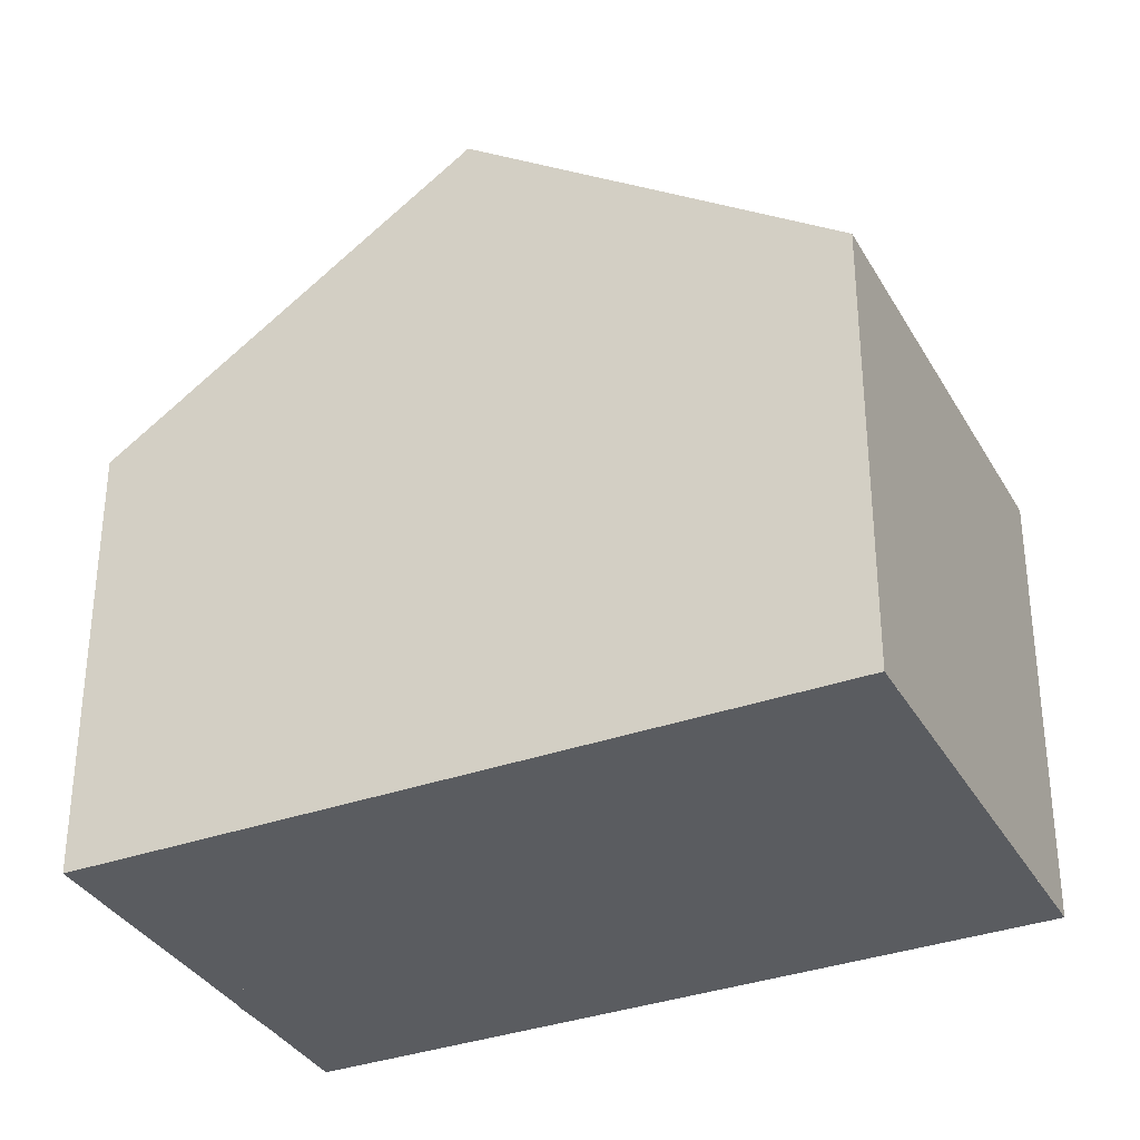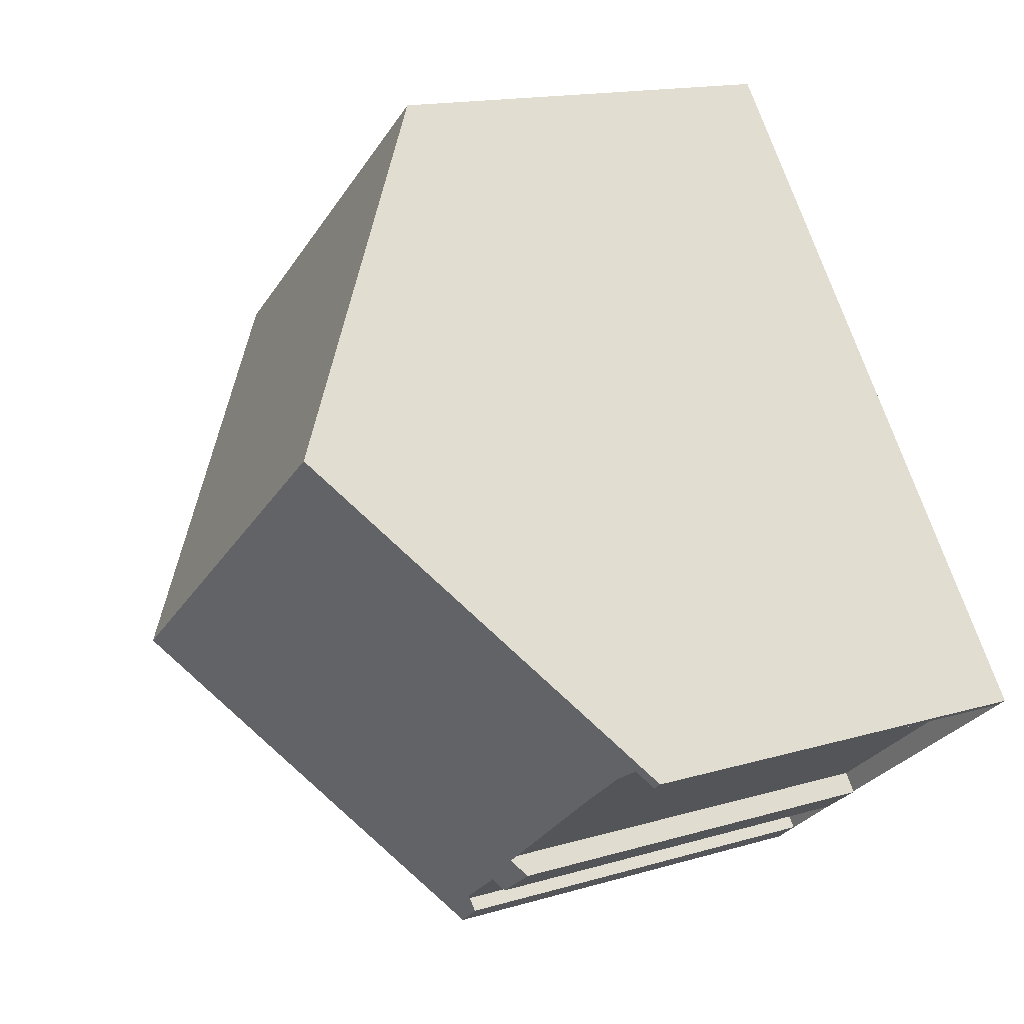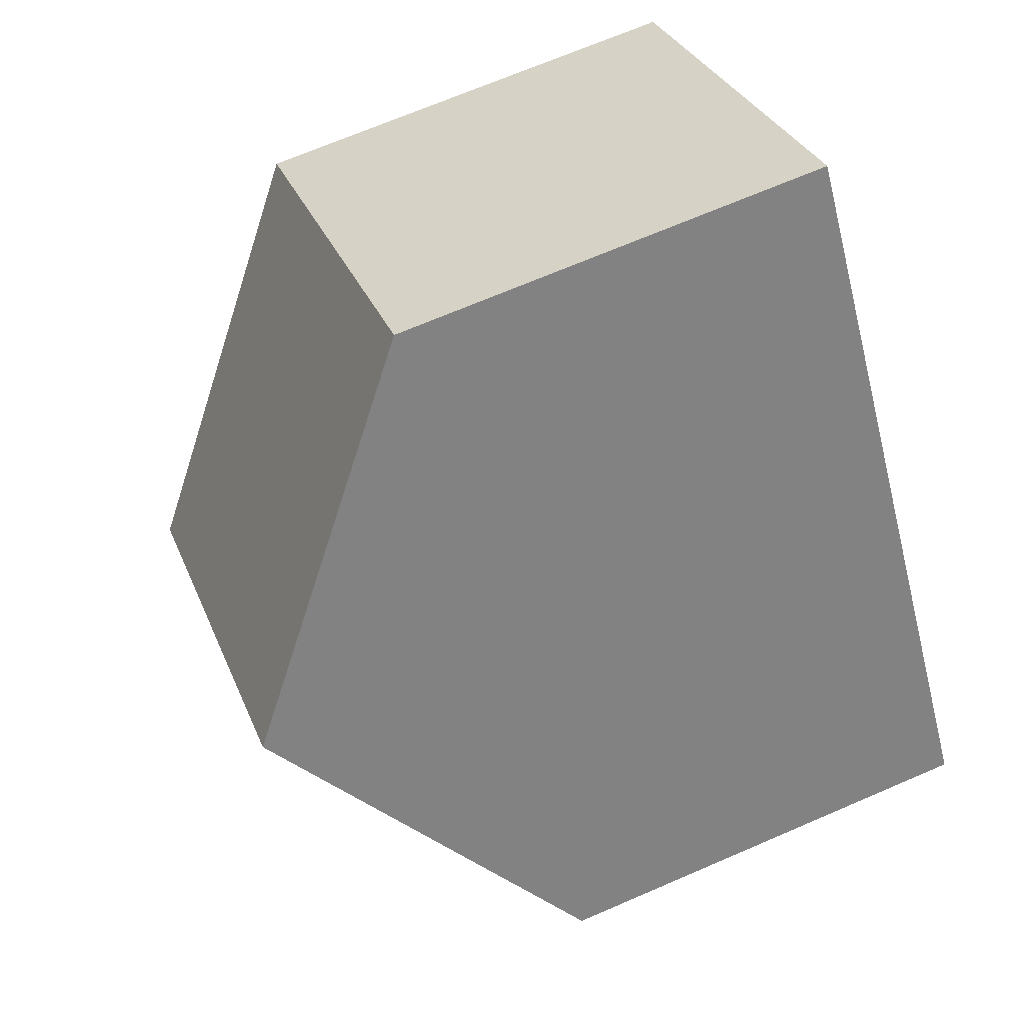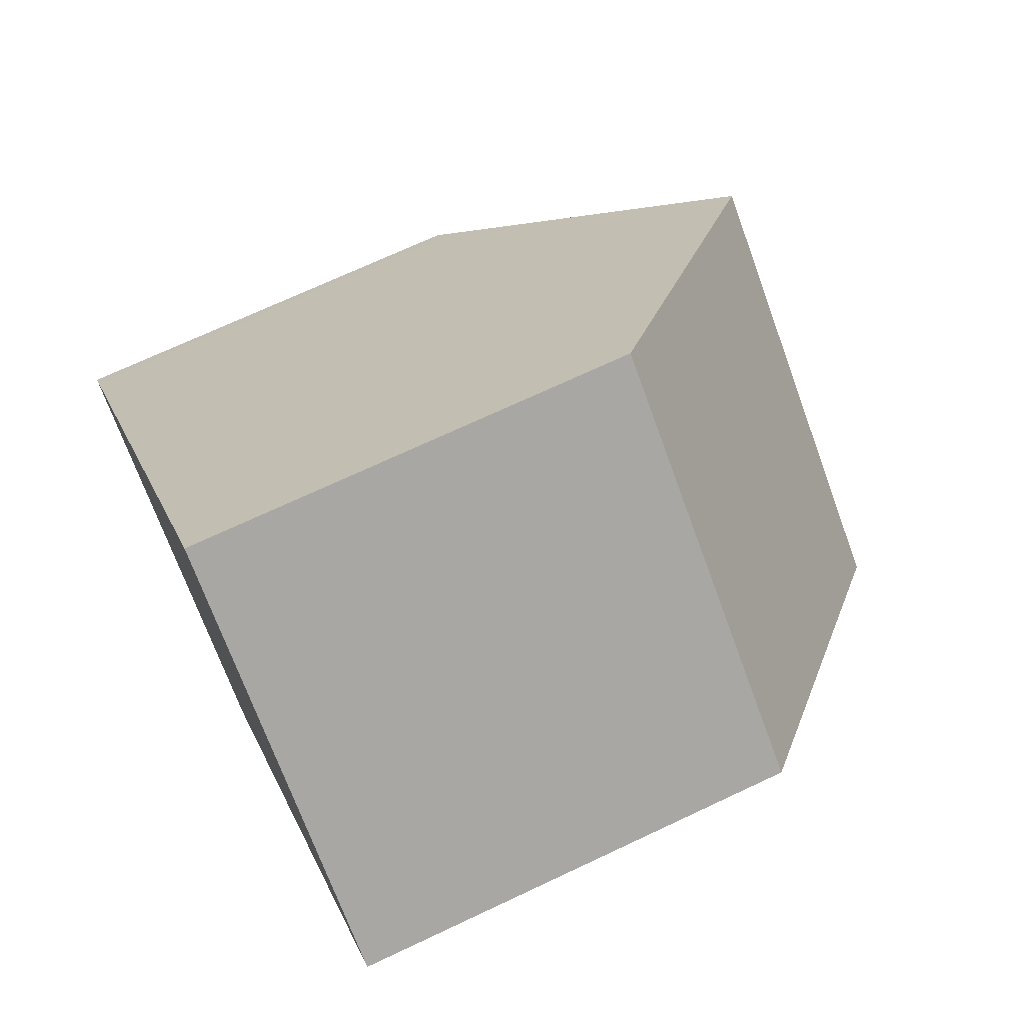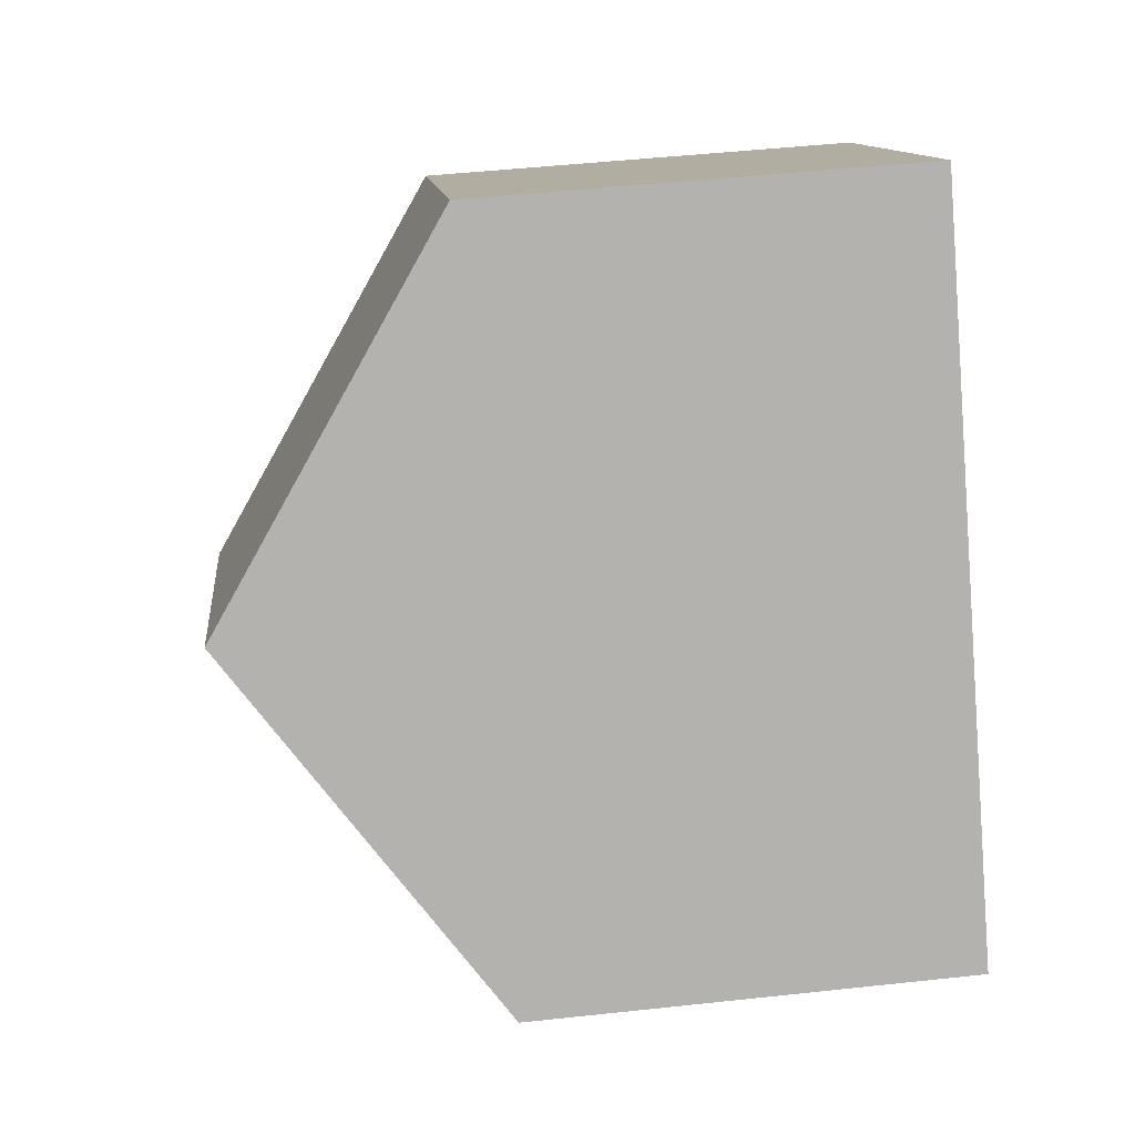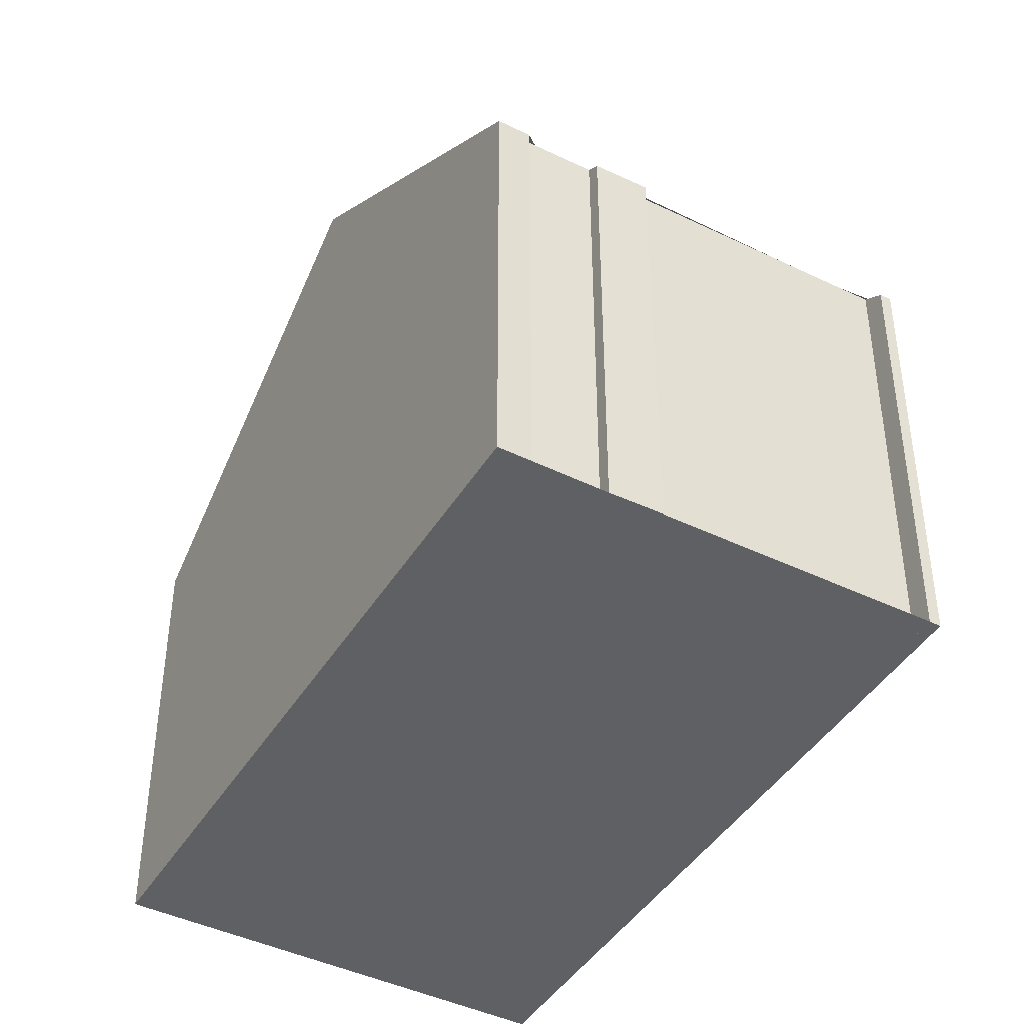
<metadata>
{"format":"obj","ext":"obj","renderer":"f3d","projection":"perspective","resolution":1024,"background":"white","views":[{"elev":-34.3,"azim":153.2,"up":"+Z"},{"elev":15.1,"azim":57.5,"up":"+Y"},{"elev":69.1,"azim":66.6,"up":"+Y"},{"elev":70.2,"azim":-115.3,"up":"+Y"},{"elev":48.4,"azim":83.1,"up":"+Y"},{"elev":-43.7,"azim":7.8,"up":"+Z"}]}
</metadata>
<code>
v -1888 -785.4 5.929
v -1889 -785.9 5.938
v -1889 -785.7 6.067
v -1890 -786.3 6.068
v -1889 -786.5 5.935
v -1890 -786.8 5.928
v -1885 -783 5.94
v -1885 -783.1 5.941
v -1885 -782.9 6.151
v -1888 -785.2 6.137
v -1896 -778.7 5.976
v -1891 -775 5.967
v -1888 -779 9.323
v -1893 -782.7 9.325
v -1886 -781 7.653
v -1891 -784.7 7.682
v -1893 -782.7 9.325
v -1888 -779 9.323
v -1894 -780.9 7.789
v -1889 -777.1 7.762
v -1891 -775.2 6.167
v -1896 -778.9 6.176
v -1889 -779.8 9.323
v -1888 -781.8 7.66
v -1889 -779.8 9.323
v -1886 -783.6 6.147
v -1891 -778 7.768
v -1892 -776.1 6.169
v -1892 -775.8 5.969
v -1891 -781.5 9.324
v -1891 -781.5 9.324
v -1890 -783.5 7.673
v -1888 -785.6 5.932
v -1893 -779.7 7.78
v -1894 -777.5 5.973
v -1894 -777.7 6.173
v -1888 -779.3 9.323
v -1887 -781.3 7.656
v -1888 -779.3 9.323
v -1886 -783.1 6.15
v -1890 -777.5 7.764
v -1891 -775.6 6.168
v -1892 -775.3 5.968
v -1892 -782.3 9.325
v -1891 -784.3 7.679
v -1892 -782.3 9.325
v -1889 -786.2 6.068
v -1894 -780.4 7.786
v -1895 -778.5 6.175
v -1895 -778.3 5.975
v -1893 -782.7 9.325
v -1891 -784.7 7.682
v -1893 -782.7 9.325
v -1890 -786.8 5.929
v -1894 -780.9 7.789
v -1895 -779.8 6.884
v -1888 -779 9.323
v -1886 -781 7.653
v -1888 -779 9.323
v -1885 -783 5.94
v -1889 -777.1 7.762
v -1891 -775.2 6.167
v -1891 -775 5.967
v -1885 -782.8 6.12
v -1885 -782.8 6.12
v -1889 -786.1 6.099
v -1888 -785.4 6.104
v -1888 -785.2 6.105
v -1890 -786.6 6.096
v -1890 -786.6 6.096
v -1885 -782.9 6.119
v -1888 -785.6 5.932
v -1888 -785.4 5.929
v -1888 -785.4 0
v -1888 -785.6 0
v -1889 -785.7 6.067
v -1889 -785.9 5.938
v -1889 -785.9 0
v -1889 -785.7 0
v -1889 -786.2 6.068
v -1889 -785.7 6.067
v -1889 -785.7 0
v -1889 -786.2 -8.882e-16
v -1889 -786.5 5.935
v -1890 -786.3 6.068
v -1890 -786.3 0
v -1889 -786.5 0
v -1890 -786.8 5.929
v -1889 -786.5 5.935
v -1889 -786.5 0
v -1890 -786.8 -8.882e-16
v -1890 -786.6 6.096
v -1890 -786.8 5.928
v -1890 -786.8 -8.882e-16
v -1890 -786.6 8.882e-16
v -1885 -783 5.94
v -1885 -783 5.94
v -1885 -783 -8.882e-16
v -1885 -783 -8.882e-16
v -1885 -782.9 6.119
v -1885 -783.1 5.941
v -1885 -783.1 0
v -1885 -782.9 -8.882e-16
v -1886 -783.1 6.15
v -1885 -782.9 6.151
v -1885 -782.9 0
v -1886 -783.1 0
v -1888 -785.2 6.105
v -1888 -785.2 6.137
v -1888 -785.2 0
v -1888 -785.2 0
v -1895 -778.3 5.975
v -1896 -778.7 5.976
v -1896 -778.7 0
v -1895 -778.3 0
v -1891 -775.2 6.167
v -1891 -775 5.967
v -1891 -775 -8.882e-16
v -1891 -775.2 0
v -1886 -781 7.653
v -1888 -779 9.323
v -1888 -779 0
v -1886 -781 -8.882e-16
v -1885 -782.8 6.12
v -1886 -781 7.653
v -1886 -781 -8.882e-16
v -1885 -782.8 0
v -1893 -782.7 9.325
v -1891 -784.7 7.682
v -1891 -784.7 0
v -1893 -782.7 0
v -1894 -780.9 7.789
v -1893 -782.7 9.325
v -1893 -782.7 0
v -1894 -780.9 -8.882e-16
v -1895 -779.8 6.884
v -1894 -780.9 7.789
v -1894 -780.9 -8.882e-16
v -1895 -779.8 8.882e-16
v -1888 -779 9.323
v -1889 -777.1 7.762
v -1889 -777.1 -8.882e-16
v -1888 -779 0
v -1889 -777.1 7.762
v -1891 -775.2 6.167
v -1891 -775.2 0
v -1889 -777.1 -8.882e-16
v -1896 -778.7 5.976
v -1896 -778.9 6.176
v -1896 -778.9 -8.882e-16
v -1896 -778.7 0
v -1888 -785.2 6.137
v -1886 -783.6 6.147
v -1886 -783.6 0
v -1888 -785.2 0
v -1892 -775.3 5.968
v -1892 -775.8 5.969
v -1892 -775.8 0
v -1892 -775.3 0
v -1889 -785.9 5.938
v -1888 -785.6 5.932
v -1888 -785.6 0
v -1889 -785.9 0
v -1892 -775.8 5.969
v -1894 -777.5 5.973
v -1894 -777.5 0
v -1892 -775.8 0
v -1886 -783.6 6.147
v -1886 -783.1 6.15
v -1886 -783.1 0
v -1886 -783.6 0
v -1891 -775 5.967
v -1892 -775.3 5.968
v -1892 -775.3 0
v -1891 -775 0
v -1890 -786.3 6.068
v -1889 -786.2 6.068
v -1889 -786.2 -8.882e-16
v -1890 -786.3 0
v -1894 -777.5 5.973
v -1895 -778.3 5.975
v -1895 -778.3 0
v -1894 -777.5 0
v -1890 -786.8 5.928
v -1890 -786.8 5.929
v -1890 -786.8 -8.882e-16
v -1890 -786.8 -8.882e-16
v -1896 -778.9 6.176
v -1895 -779.8 6.884
v -1895 -779.8 8.882e-16
v -1896 -778.9 -8.882e-16
v -1885 -783.1 5.941
v -1885 -783 5.94
v -1885 -783 -8.882e-16
v -1885 -783.1 0
v -1891 -775 5.967
v -1891 -775 5.967
v -1891 -775 0
v -1891 -775 -8.882e-16
v -1885 -783 5.94
v -1885 -782.8 6.12
v -1885 -782.8 0
v -1885 -783 -8.882e-16
v -1888 -785.4 5.929
v -1888 -785.2 6.105
v -1888 -785.2 0
v -1888 -785.4 0
v -1891 -784.7 7.682
v -1890 -786.6 6.096
v -1890 -786.6 8.882e-16
v -1891 -784.7 0
v -1885 -782.9 6.151
v -1885 -782.9 6.119
v -1885 -782.9 -8.882e-16
v -1885 -782.9 0
v -1888 -785.4 0
v -1889 -785.9 0
v -1889 -785.7 0
v -1890 -786.3 0
v -1889 -786.5 0
v -1890 -786.8 0
v -1896 -778.7 0
v -1891 -775 0
v -1885 -783 0
v -1885 -783.1 0
v -1885 -782.9 0
v -1888 -785.2 0
f 59 13 15 58
f 65 7 60 64
f 61 20 18 57
f 63 12 21 62
f 62 21 20 61
f 46 31 32 45
f 67 33 2 3 47 66
f 48 34 30 44
f 50 35 36 49
f 49 36 34 48
f 31 25 24 32
f 68 1 33 67
f 34 27 23 30
f 35 29 28 36
f 36 28 27 34
f 38 24 25 39
f 40 26 24 38
f 37 23 27 41
f 42 28 29 43
f 41 27 28 42
f 53 46 45 52
f 66 47 4 5 54 69
f 55 48 44 51
f 49 22 11 50
f 56 22 49 48 55
f 52 16 14 53
f 69 54 6 70
f 51 17 19 55
f 55 19 56
f 58 38 39 59
f 64 60 8 71
f 57 37 41 61
f 62 42 43 63
f 61 41 42 62
f 64 58 15 65
f 66 45 32 67
f 67 32 24 26 10 68
f 69 52 45 66
f 70 16 52 69
f 71 9 40 38 58 64
f 73 74 75 72
f 77 78 79 76
f 81 82 83 80
f 85 86 87 84
f 89 90 91 88
f 93 94 95 92
f 97 98 99 96
f 101 102 103 100
f 105 106 107 104
f 109 110 111 108
f 113 114 115 112
f 117 118 119 116
f 121 122 123 120
f 125 126 127 124
f 129 130 131 128
f 133 134 135 132
f 137 138 139 136
f 141 142 143 140
f 145 146 147 144
f 149 150 151 148
f 153 154 155 152
f 157 158 159 156
f 161 162 163 160
f 165 166 167 164
f 169 170 171 168
f 173 174 175 172
f 177 178 179 176
f 181 182 183 180
f 185 186 187 184
f 189 190 191 188
f 193 194 195 192
f 197 198 199 196
f 201 202 203 200
f 205 206 207 204
f 209 210 211 208
f 213 214 215 212
f 217 218 219 220 221 222 223 224 225 226 227 216

</code>
